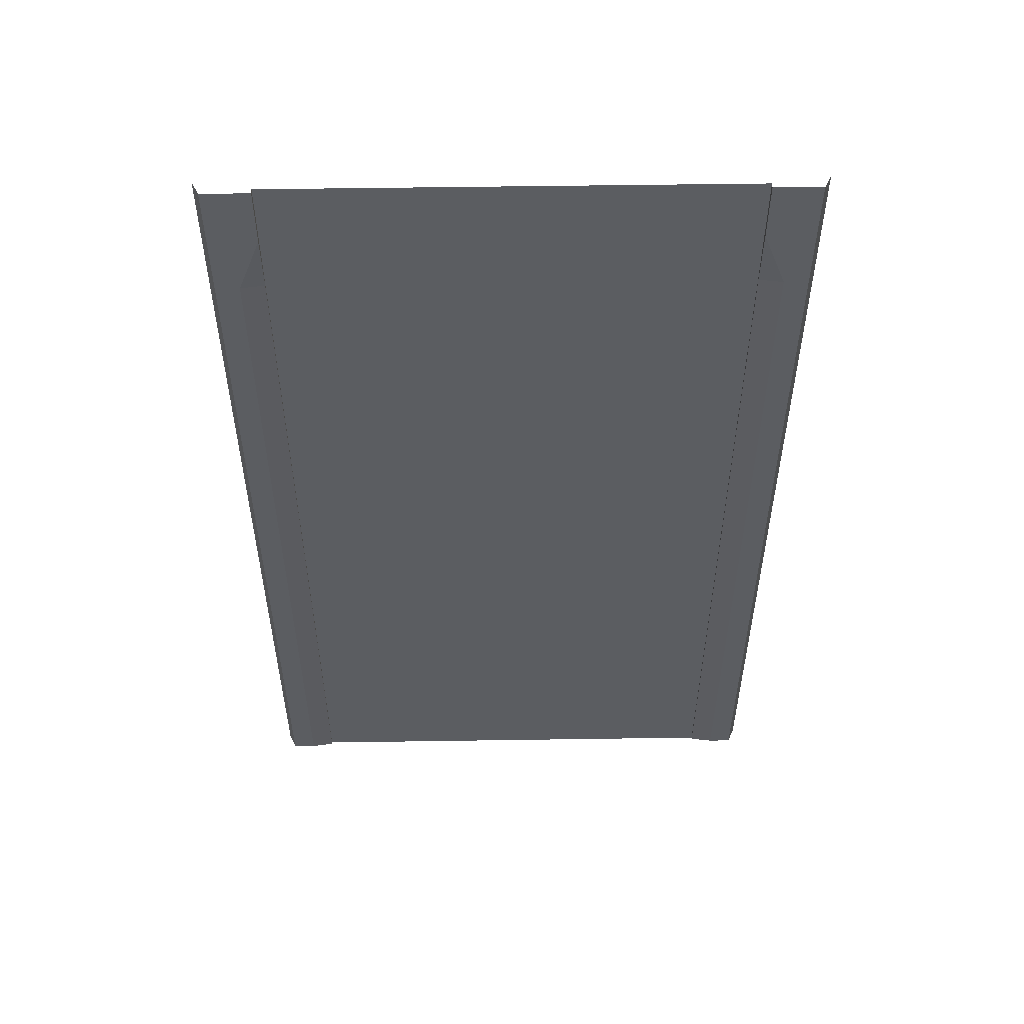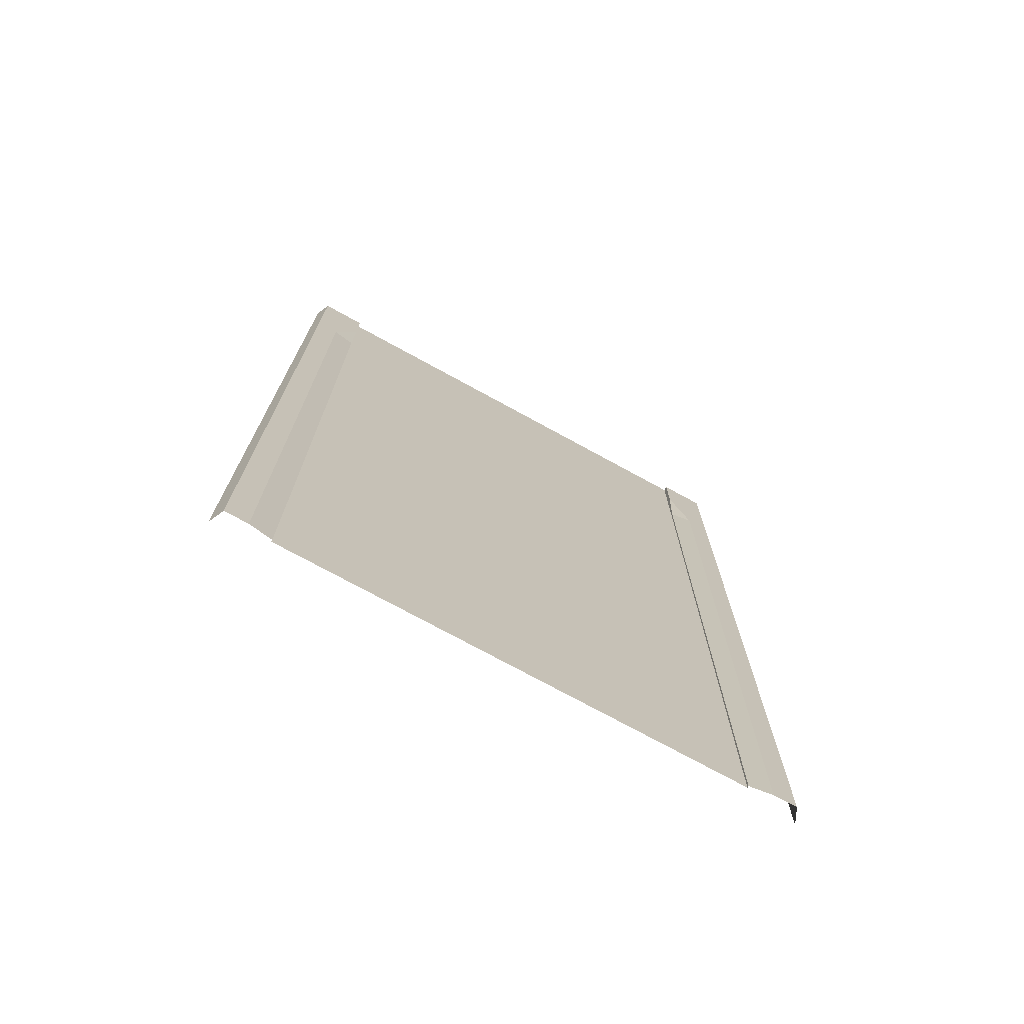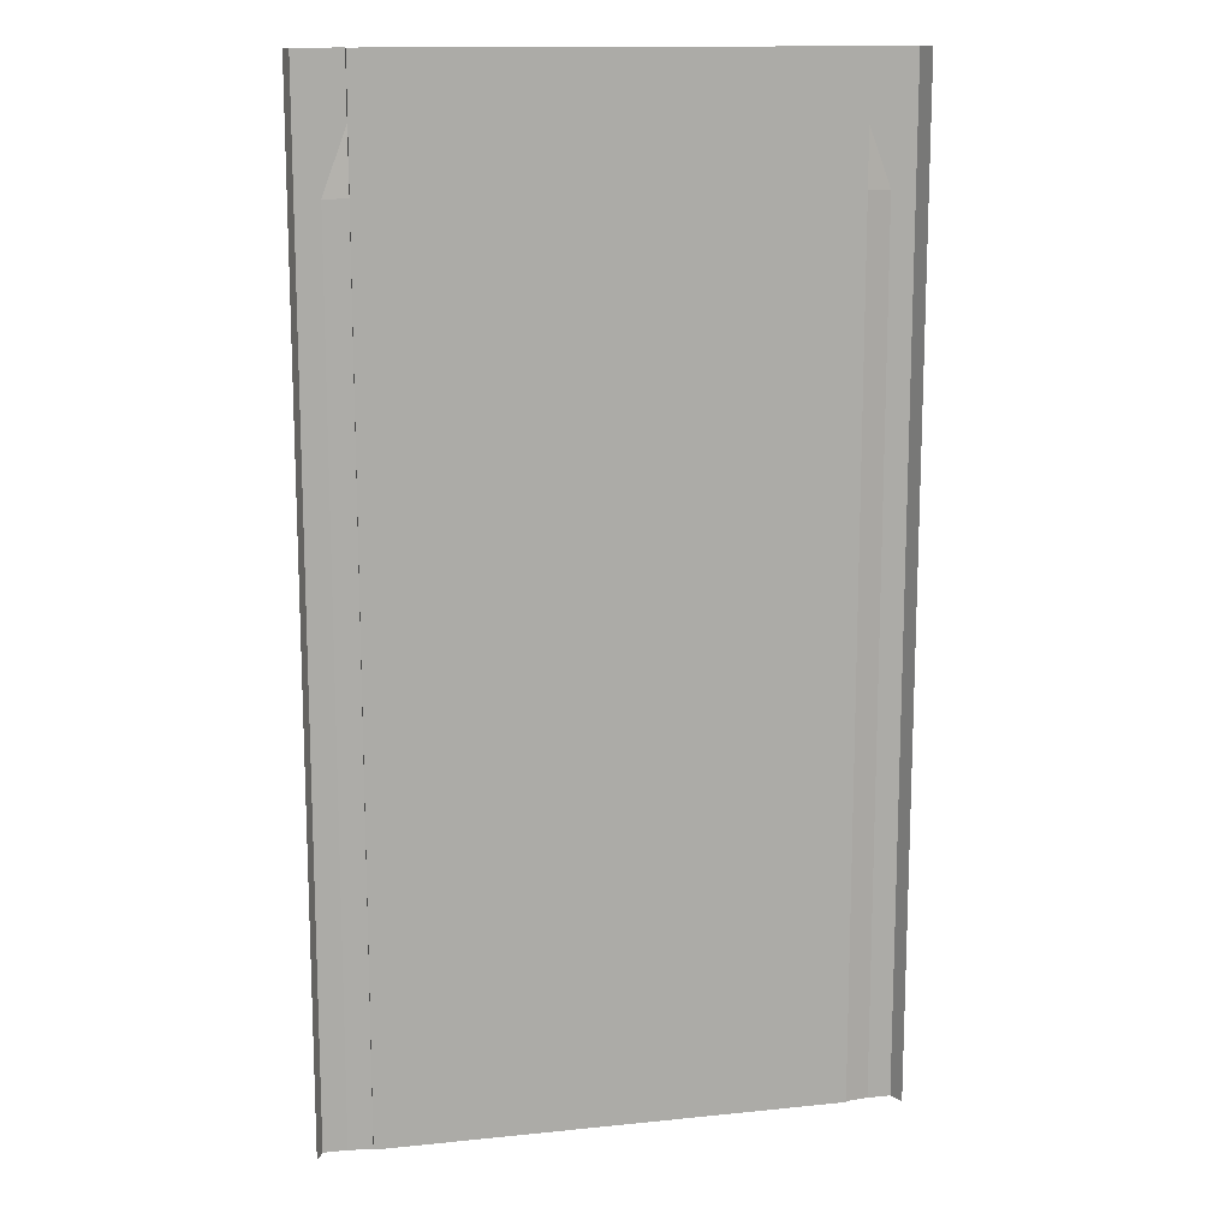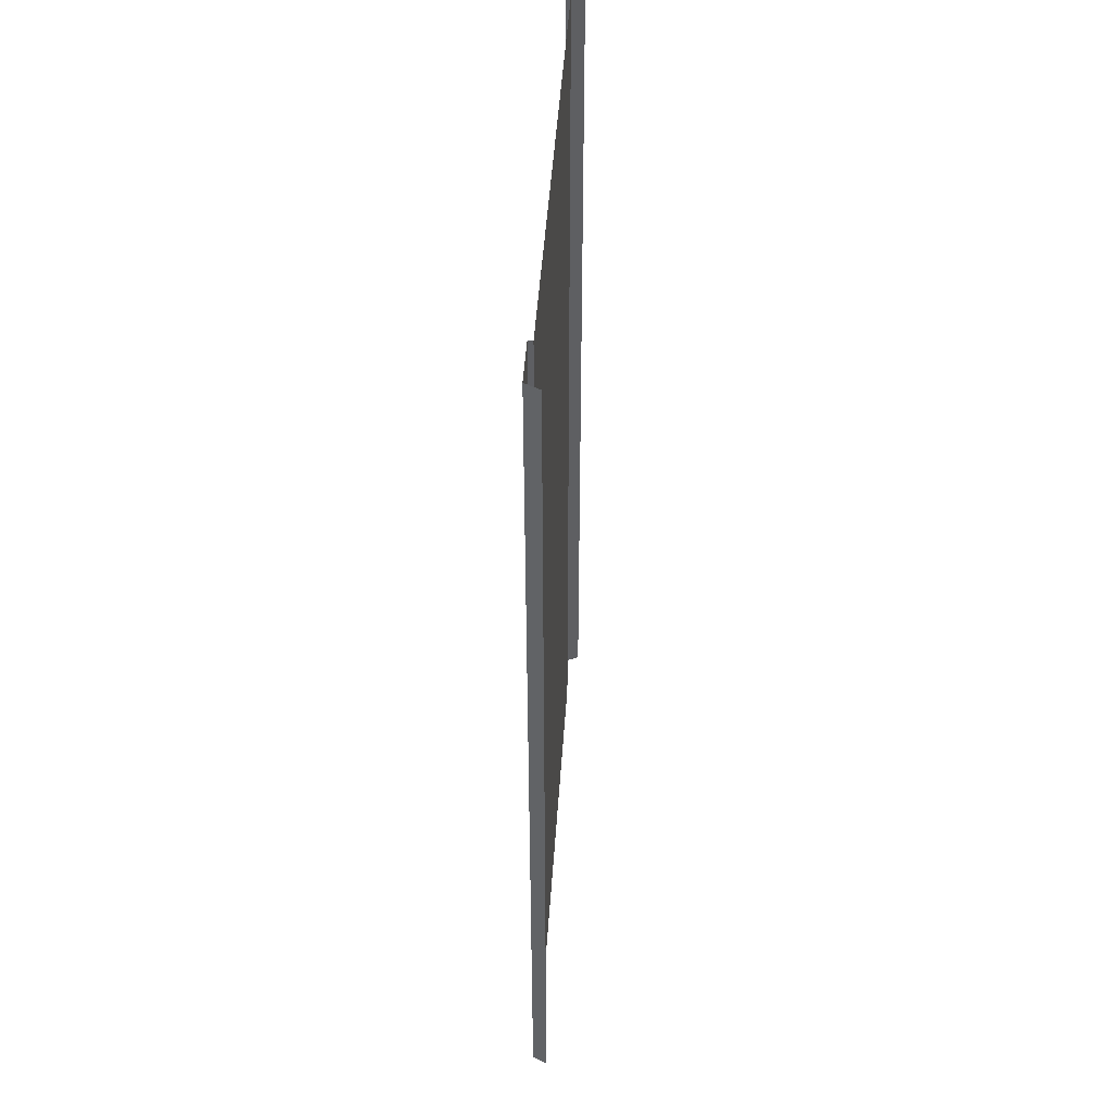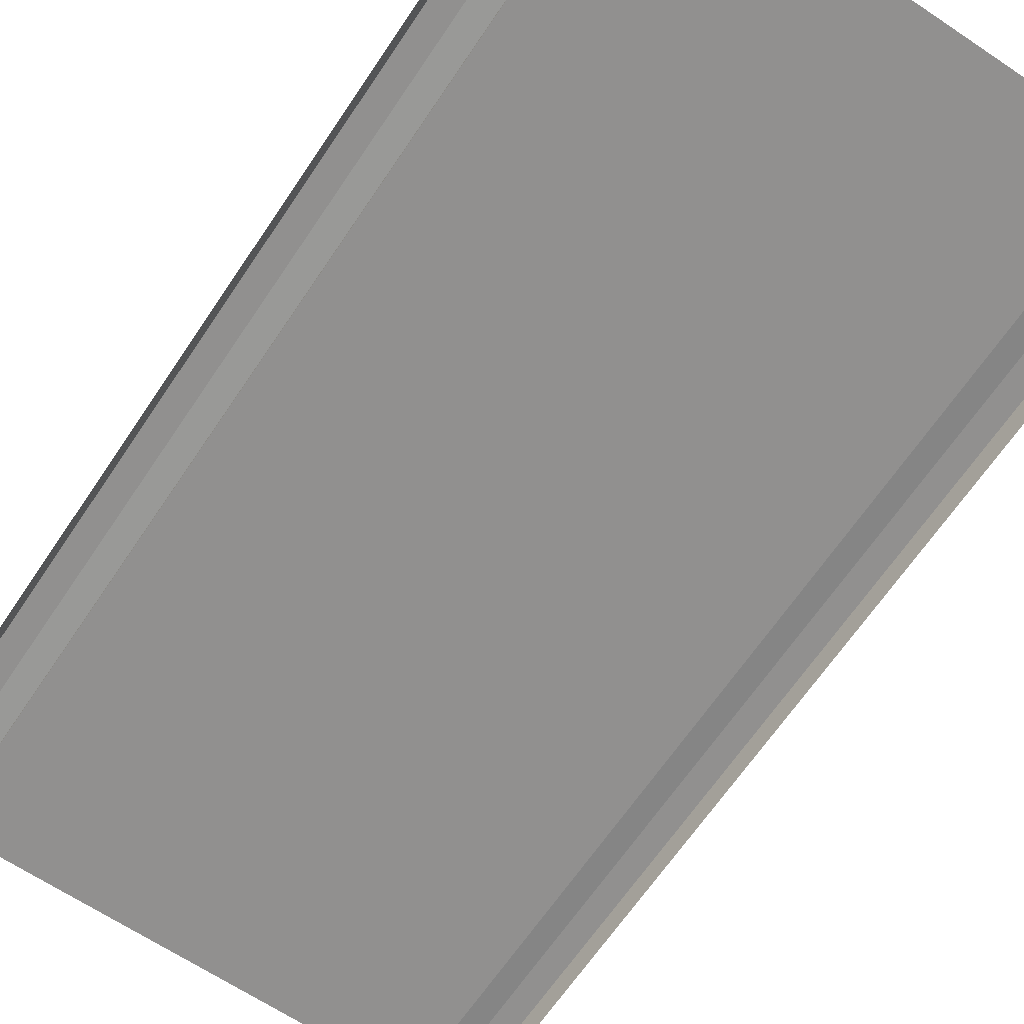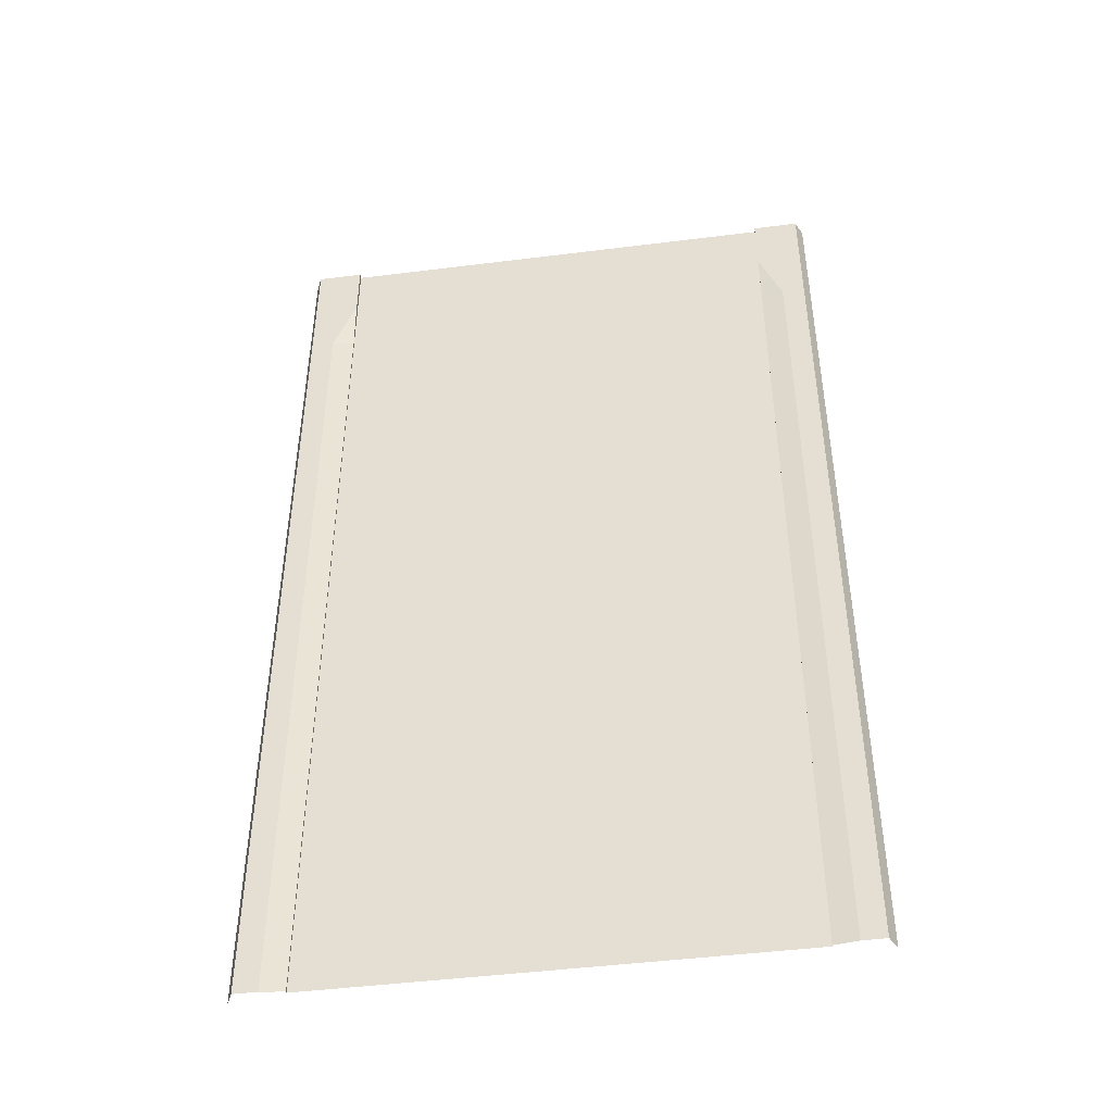
<metadata>
{"format":"obj","ext":"obj","renderer":"f3d","projection":"perspective","resolution":1024,"background":"white","views":[{"elev":54.5,"azim":179.1,"up":"+Z"},{"elev":-74.5,"azim":151.3,"up":"+Z"},{"elev":13.7,"azim":-13.0,"up":"+Z"},{"elev":47.9,"azim":-86.2,"up":"+Z"},{"elev":-65.7,"azim":-33.9,"up":"+Y"},{"elev":-46.0,"azim":-171.8,"up":"+Z"}]}
</metadata>
<code>
v 14.75 -0.3 -32
v 14.75 -0.3 32
v 14.75 -0.19 -32
v 14.75 0.009995 32
v 17.75 0.009995 -32
v 17.75 0.009995 32
v 18.19 -0.94 -32
v 18.19 -0.94 32
v -14.75 -0.3 -32
v 0.000813 -0.3 -32
v -14.75 -0.3 32
v 0.000834 -0.3 32
v -14.75 -0.19 -32
v -14.75 0.009995 32
v -17.75 0.009995 -32
v -17.75 0.009995 32
v -18.19 -0.94 -32
v -18.19 -0.94 32
v 16.25 0.009995 -32
v -16.25 0.009995 -32
v 14.75 -0.3 28
v 14.75 -0.3 24
v 14.75 -0.3 20
v 14.75 -0.3 16
v 14.75 -0.3 12
v 14.75 -0.3 8
v 14.75 -0.3 4
v 14.75 -0.3 -1e-06
v 14.75 -0.3 -4
v 14.75 -0.3 -8
v 14.75 -0.3 -12
v 14.75 -0.3 -16
v 14.75 -0.3 -20
v 14.75 -0.3 -24
v 14.75 -0.3 -28
v 14.75 0.009995 28
v 14.75 -0.19 24
v 14.75 -0.19 20
v 14.75 -0.19 16
v 14.75 -0.19 12
v 14.75 -0.19 8
v 14.75 -0.19 4
v 14.75 -0.19 -1e-06
v 14.75 -0.19 -4
v 14.75 -0.19 -8
v 14.75 -0.19 -12
v 14.75 -0.19 -16
v 14.75 -0.19 -20
v 14.75 -0.19 -24
v 14.75 -0.19 -28
v 17.75 0.009995 28
v 17.75 0.009995 24
v 17.75 0.009995 20
v 17.75 0.009995 16
v 17.75 0.009995 12
v 17.75 0.009995 8
v 17.75 0.009995 4
v 17.75 0.009995 -2e-06
v 17.75 0.009995 -4
v 17.75 0.009995 -8
v 17.75 0.009995 -12
v 17.75 0.009995 -16
v 17.75 0.009995 -20
v 17.75 0.009995 -24
v 17.75 0.009995 -28
v 18.19 -0.94 28
v 18.19 -0.94 24
v 18.19 -0.94 20
v 18.19 -0.94 16
v 18.19 -0.94 12
v 18.19 -0.94 8
v 18.19 -0.94 4
v 18.19 -0.94 -2e-06
v 18.19 -0.94 -4
v 18.19 -0.94 -8
v 18.19 -0.94 -12
v 18.19 -0.94 -16
v 18.19 -0.94 -20
v 18.19 -0.94 -24
v 18.19 -0.94 -28
v -14.75 -0.3 28
v -14.75 -0.3 24
v -14.75 -0.3 20
v -14.75 -0.3 16
v -14.75 -0.3 12
v -14.75 -0.3 8
v -14.75 -0.3 4
v -14.75 -0.3 1e-06
v -14.75 -0.3 -4
v -14.75 -0.3 -8
v -14.75 -0.3 -12
v -14.75 -0.3 -16
v -14.75 -0.3 -20
v -14.75 -0.3 -24
v -14.75 -0.3 -28
v 0.000814 -0.3 -28
v 0.000815 -0.3 -24
v 0.000817 -0.3 -20
v 0.000818 -0.3 -16
v 0.000819 -0.3 -12
v 0.000821 -0.3 -8
v 0.000822 -0.3 -4
v 0.000823 -0.3 0
v 0.000824 -0.3 4
v 0.000826 -0.3 8
v 0.000827 -0.3 12
v 0.000828 -0.3 16
v 0.00083 -0.3 20
v 0.000831 -0.3 24
v 0.000832 -0.3 28
v -14.75 0.009995 28
v -14.75 -0.19 24
v -14.75 -0.19 20
v -14.75 -0.19 16
v -14.75 -0.19 12
v -14.75 -0.19 8
v -14.75 -0.19 4
v -14.75 -0.19 1e-06
v -14.75 -0.19 -4
v -14.75 -0.19 -8
v -14.75 -0.19 -12
v -14.75 -0.19 -16
v -14.75 -0.19 -20
v -14.75 -0.19 -24
v -14.75 -0.19 -28
v -17.75 0.009995 28
v -17.75 0.009995 24
v -17.75 0.009995 20
v -17.75 0.009995 16
v -17.75 0.009995 12
v -17.75 0.009995 8
v -17.75 0.009995 4
v -17.75 0.009995 2e-06
v -17.75 0.009995 -4
v -17.75 0.009995 -8
v -17.75 0.009995 -12
v -17.75 0.009995 -16
v -17.75 0.009995 -20
v -17.75 0.009995 -24
v -17.75 0.009995 -28
v -18.19 -0.94 28
v -18.19 -0.94 24
v -18.19 -0.94 20
v -18.19 -0.94 16
v -18.19 -0.94 12
v -18.19 -0.94 8
v -18.19 -0.94 4
v -18.19 -0.94 2e-06
v -18.19 -0.94 -4
v -18.19 -0.94 -8
v -18.19 -0.94 -12
v -18.19 -0.94 -16
v -18.19 -0.94 -20
v -18.19 -0.94 -24
v -18.19 -0.94 -28
v 16.25 0.009995 28
v 16.25 0.009995 24
v 16.25 0.009995 20
v 16.25 0.009995 16
v 16.25 0.009995 12
v 16.25 0.009995 8
v 16.25 0.009995 4
v 16.25 0.009995 -1e-06
v 16.25 0.009995 -4
v 16.25 0.009995 -8
v 16.25 0.009995 -12
v 16.25 0.009995 -16
v 16.25 0.009995 -20
v 16.25 0.009995 -24
v 16.25 0.009995 -28
v -16.25 0.009995 -28
v -16.25 0.009995 -24
v -16.25 0.009995 -20
v -16.25 0.009995 -16
v -16.25 0.009995 -12
v -16.25 0.009995 -8
v -16.25 0.009995 -4
v -16.25 0.009995 1e-06
v -16.25 0.009995 4
v -16.25 0.009995 8
v -16.25 0.009995 12
v -16.25 0.009995 16
v -16.25 0.009995 20
v -16.25 0.009995 24
v -16.25 0.009995 28
g br4BasicNodeFullLowCurb
f 4 21 2
f 4 36 21
f 8 51 6
f 12 81 11
f 14 81 111
f 6 51 156
f 18 126 141
f 8 66 51
f 12 110 81
f 171 13 20
f 172 125 171
f 173 124 172
f 174 123 173
f 175 122 174
f 176 121 175
f 177 120 176
f 178 119 177
f 179 118 178
f 180 117 179
f 181 116 180
f 182 115 181
f 183 114 182
f 184 113 183
f 54 160 159
f 36 157 37
f 169 50 49
f 168 49 48
f 167 48 47
f 166 47 46
f 165 46 45
f 164 45 44
f 163 44 43
f 162 43 42
f 161 42 41
f 160 41 40
f 159 40 39
f 158 39 38
f 157 38 37
f 55 161 160
f 14 111 185
f 154 140 155
f 153 139 154
f 152 138 153
f 151 137 152
f 150 136 151
f 149 135 150
f 148 134 149
f 147 133 148
f 146 132 147
f 145 131 146
f 144 130 145
f 143 129 144
f 142 128 143
f 141 127 142
f 140 20 15
f 139 171 140
f 138 172 139
f 137 173 138
f 136 174 137
f 135 175 136
f 134 176 135
f 133 177 134
f 132 178 133
f 110 22 109
f 109 23 108
f 129 181 130
f 128 182 129
f 127 183 128
f 126 184 127
f 125 9 13
f 124 95 125
f 123 94 124
f 122 93 123
f 121 92 122
f 120 91 121
f 119 90 120
f 118 89 119
f 117 88 118
f 116 87 117
f 115 86 116
f 114 85 115
f 113 84 114
f 112 83 113
f 56 162 161
f 184 111 112
f 97 95 94
f 98 94 93
f 99 93 92
f 100 92 91
f 101 91 90
f 102 90 89
f 103 89 88
f 104 88 87
f 105 87 86
f 106 86 85
f 107 85 84
f 108 84 83
f 109 83 82
f 110 82 81
f 80 5 65
f 79 65 64
f 78 64 63
f 77 63 62
f 76 62 61
f 75 61 60
f 74 60 59
f 73 59 58
f 72 58 57
f 71 57 56
f 70 56 55
f 69 55 54
f 68 54 53
f 67 53 52
f 66 52 51
f 65 19 170
f 64 170 169
f 63 169 168
f 62 168 167
f 61 167 166
f 60 166 165
f 59 165 164
f 58 164 163
f 57 163 162
f 21 37 22
f 96 9 95
f 155 15 17
f 170 3 50
f 12 21 110
f 53 159 158
f 52 158 157
f 51 157 156
f 50 1 35
f 49 35 34
f 48 34 33
f 47 33 32
f 46 32 31
f 45 31 30
f 44 30 29
f 43 29 28
f 42 28 27
f 41 27 26
f 40 26 25
f 39 25 24
f 38 24 23
f 112 81 82
f 37 23 22
f 96 1 10
f 97 35 96
f 98 34 97
f 99 33 98
f 100 32 99
f 101 31 100
f 102 30 101
f 103 29 102
f 104 28 103
f 105 27 104
f 106 26 105
f 107 25 106
f 108 24 107
f 130 180 131
f 50 3 1
f 51 52 157
f 52 53 158
f 53 54 159
f 12 2 21
f 170 19 3
f 155 140 15
f 96 10 9
f 21 36 37
f 57 58 163
f 58 59 164
f 59 60 165
f 60 61 166
f 61 62 167
f 62 63 168
f 63 64 169
f 64 65 170
f 65 5 19
f 66 67 52
f 67 68 53
f 68 69 54
f 69 70 55
f 70 71 56
f 71 72 57
f 36 4 156
f 73 74 59
f 74 75 60
f 75 76 61
f 76 77 62
f 77 78 63
f 78 79 64
f 79 80 65
f 80 7 5
f 110 109 82
f 109 108 83
f 108 107 84
f 107 106 85
f 106 105 86
f 105 104 87
f 14 11 81
f 103 102 89
f 102 101 90
f 101 100 91
f 100 99 92
f 99 98 93
f 98 97 94
f 97 96 95
f 184 185 111
f 56 57 162
f 112 82 83
f 113 83 84
f 114 84 85
f 115 85 86
f 116 86 87
f 117 87 88
f 118 88 89
f 119 89 90
f 120 90 91
f 121 91 92
f 122 92 93
f 123 93 94
f 124 94 95
f 125 95 9
f 126 185 184
f 128 183 182
f 129 182 181
f 109 22 23
f 110 21 22
f 132 179 178
f 133 178 177
f 134 177 176
f 135 176 175
f 136 175 174
f 137 174 173
f 138 173 172
f 139 172 171
f 140 171 20
f 141 126 127
f 142 127 128
f 143 128 129
f 144 129 130
f 145 130 131
f 146 131 132
f 4 6 156
f 148 133 134
f 149 134 135
f 150 135 136
f 151 136 137
f 152 137 138
f 153 138 139
f 154 139 140
f 16 14 185
f 126 16 185
f 55 56 161
f 157 158 38
f 158 159 39
f 159 160 40
f 160 161 41
f 161 162 42
f 162 163 43
f 163 164 44
f 164 165 45
f 165 166 46
f 166 167 47
f 167 168 48
f 168 169 49
f 169 170 50
f 36 156 157
f 54 55 160
f 184 112 113
f 183 113 114
f 182 114 115
f 181 115 116
f 180 116 117
f 179 117 118
f 178 118 119
f 177 119 120
f 176 120 121
f 175 121 122
f 174 122 123
f 173 123 124
f 172 124 125
f 171 125 13
f 147 132 133
f 104 103 88
f 72 73 58
f 49 50 35
f 48 49 34
f 47 48 33
f 46 47 32
f 45 46 31
f 44 45 30
f 43 44 29
f 42 43 28
f 41 42 27
f 40 41 26
f 39 40 25
f 38 39 24
f 112 111 81
f 37 38 23
f 96 35 1
f 97 34 35
f 98 33 34
f 18 16 126
f 99 32 33
f 100 31 32
f 101 30 31
f 102 29 30
f 103 28 29
f 104 27 28
f 105 26 27
f 106 25 26
f 107 24 25
f 108 23 24
f 130 181 180
f 131 180 179
f 127 184 183
f 131 179 132

</code>
